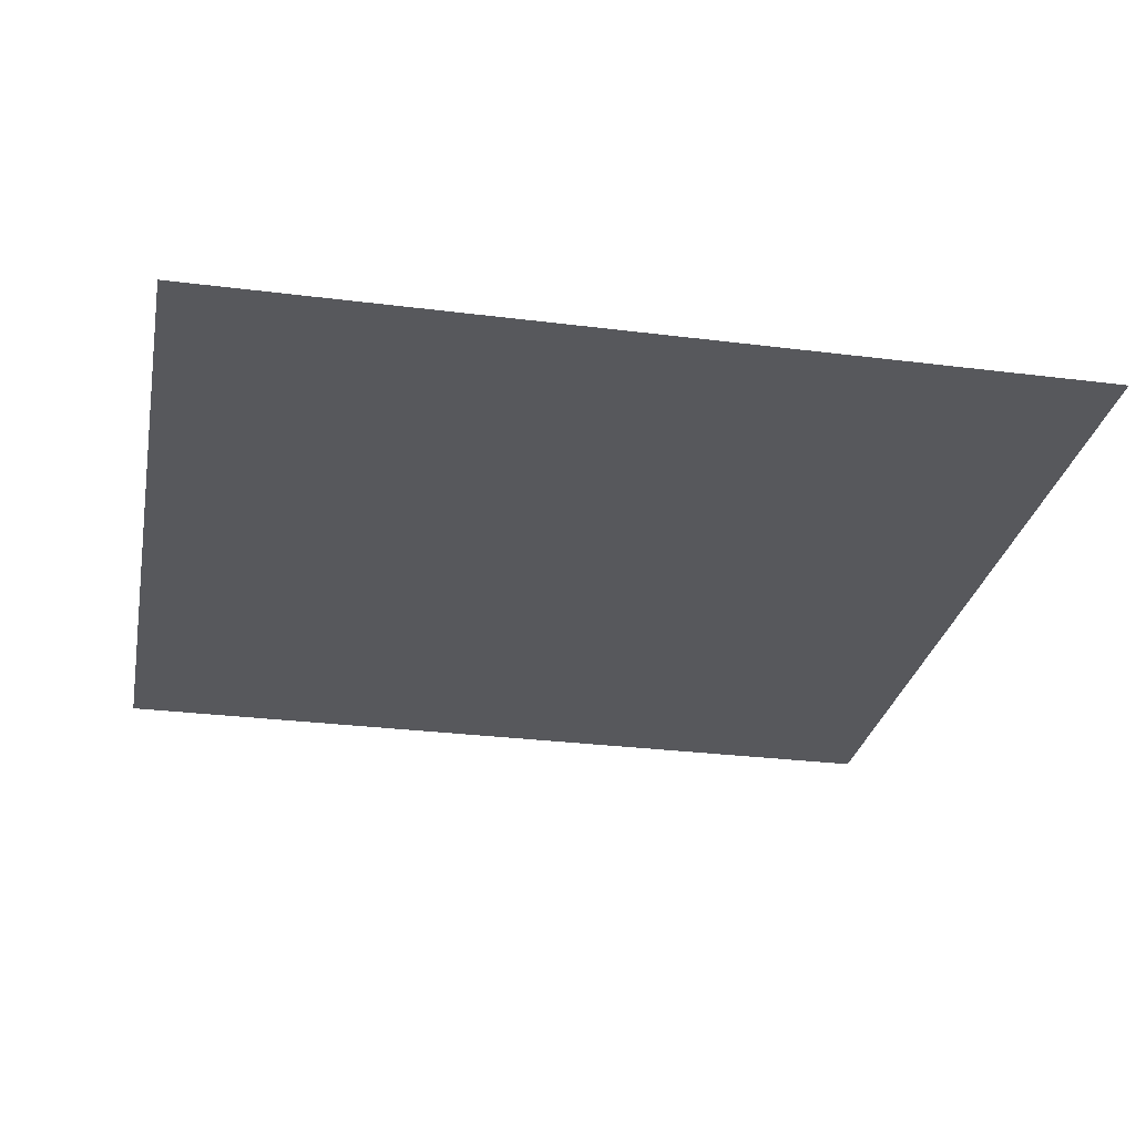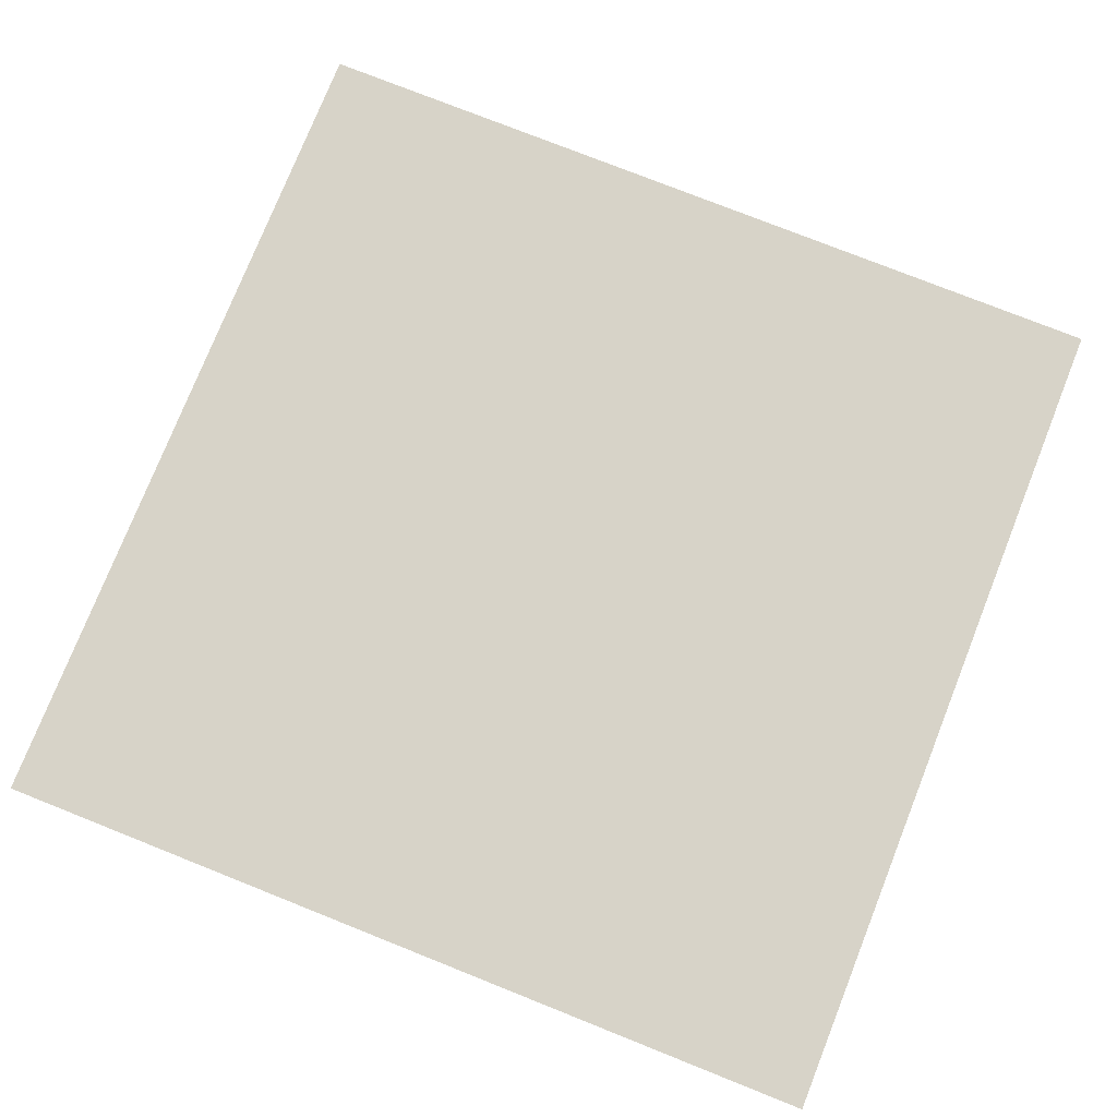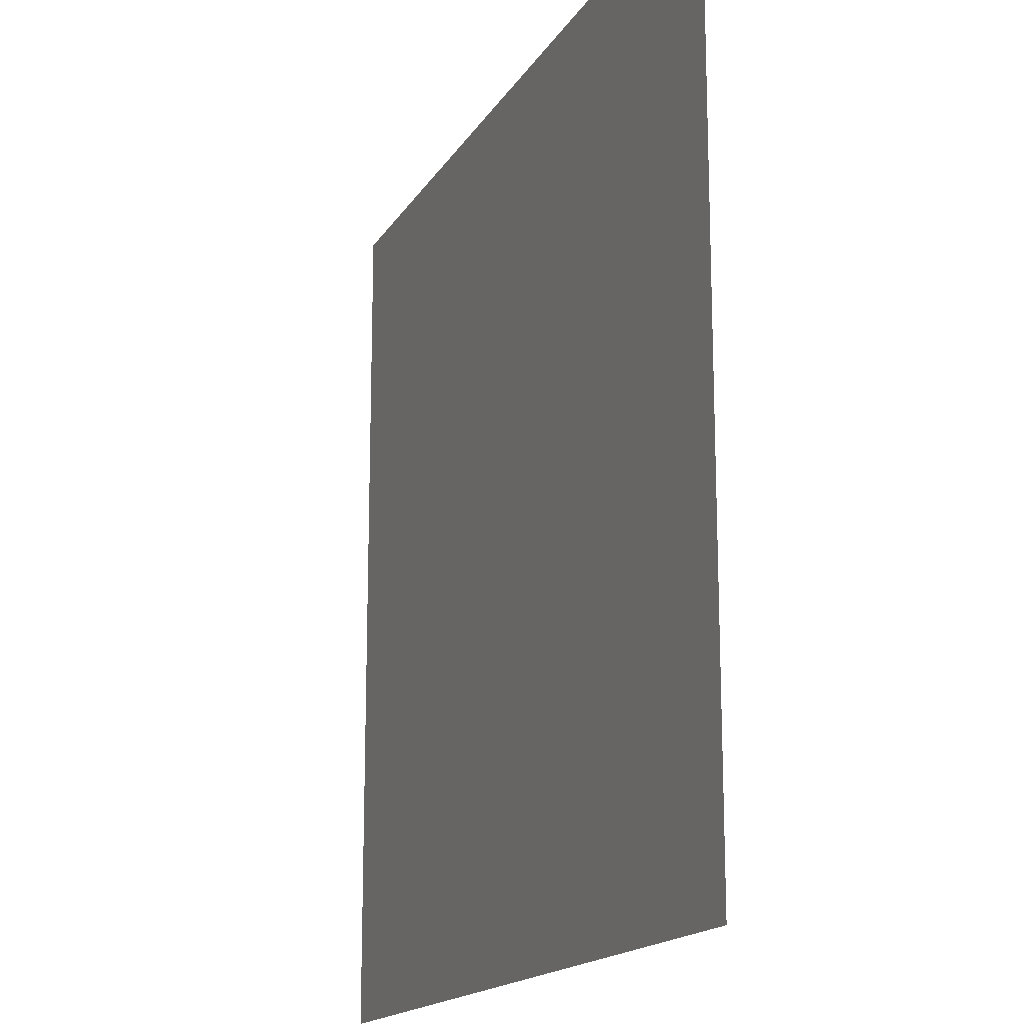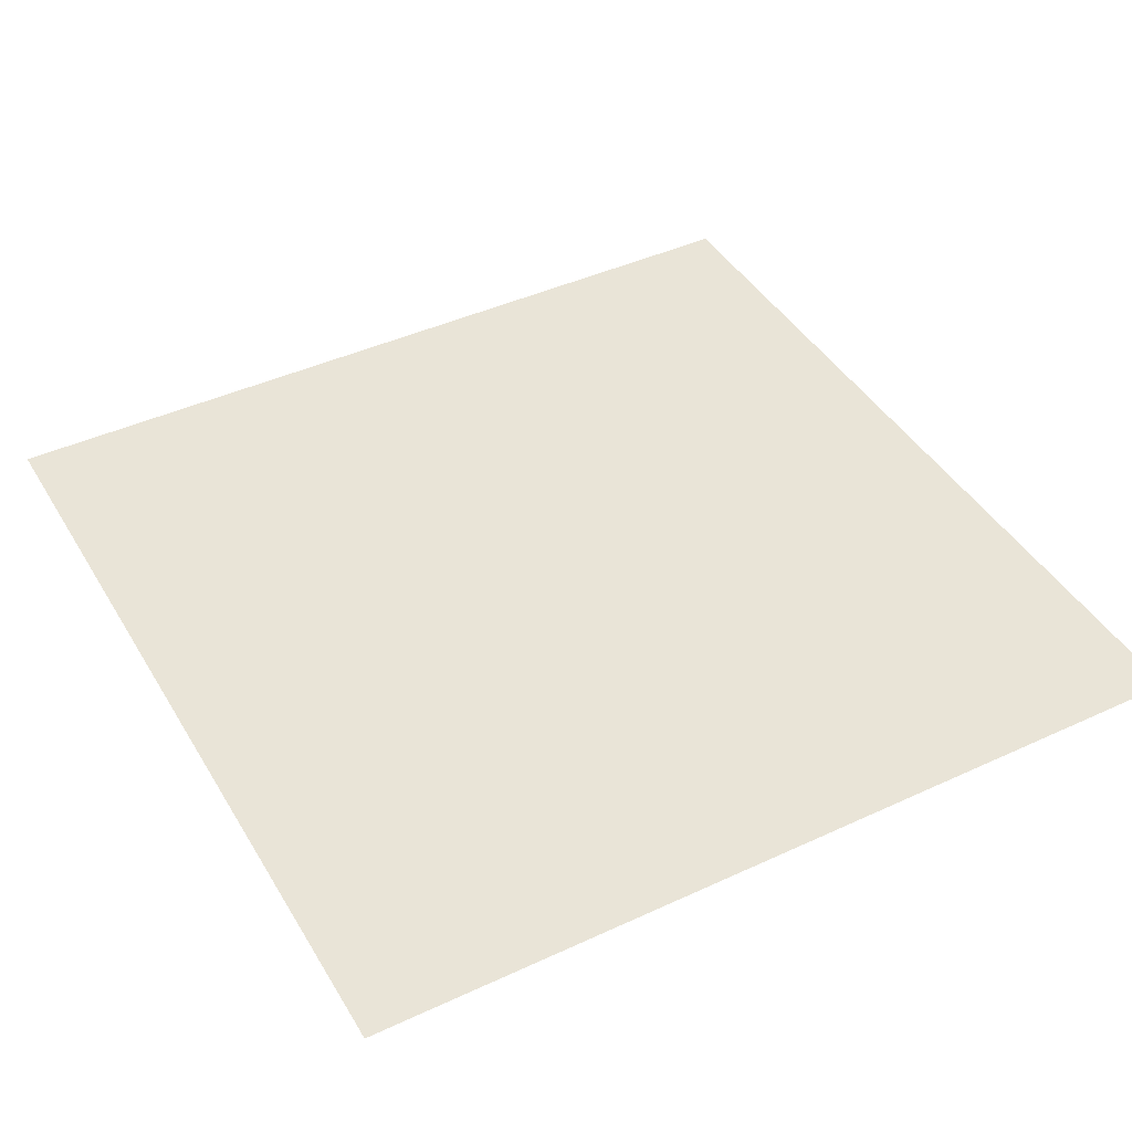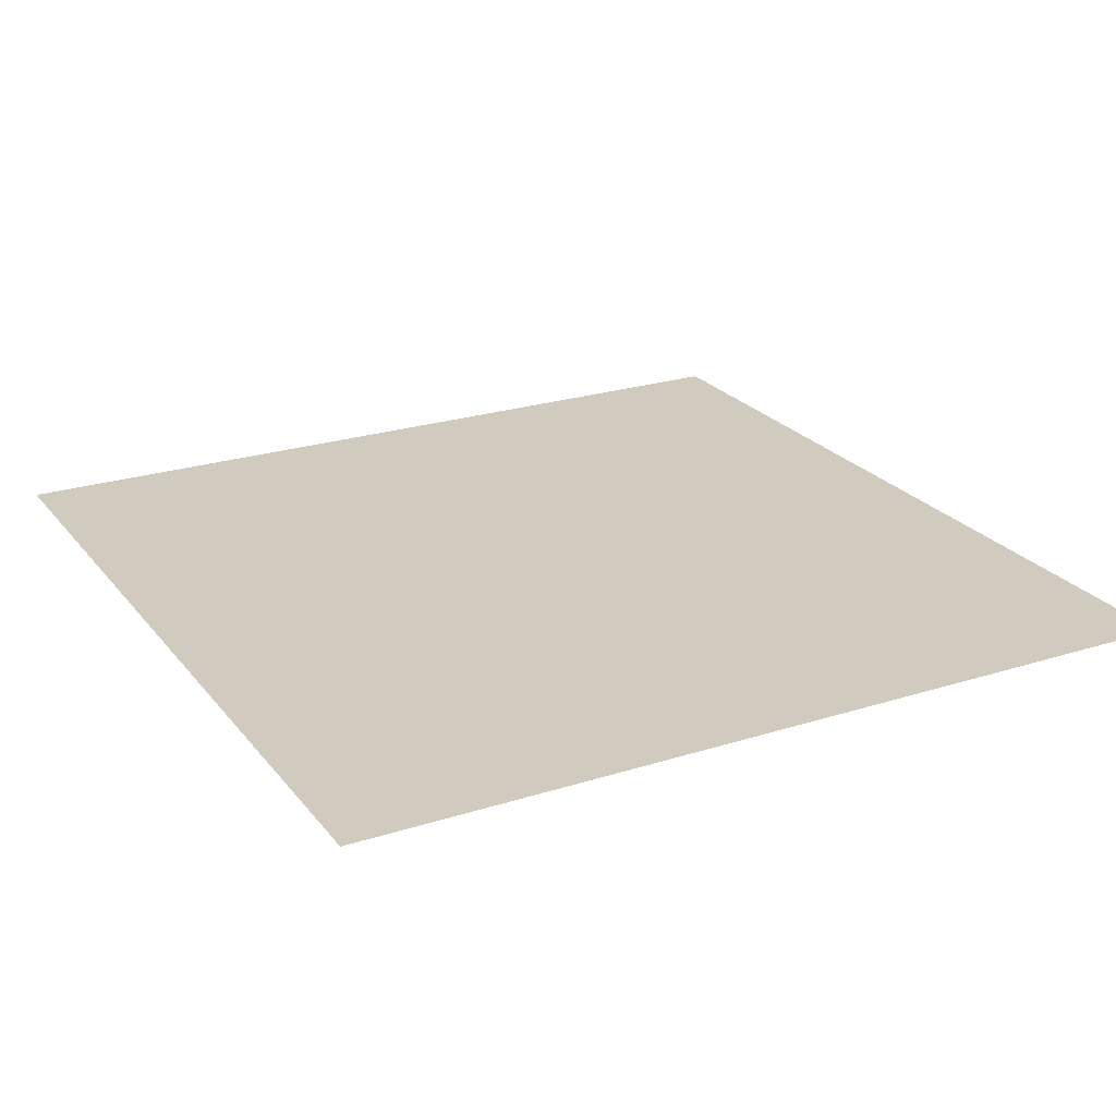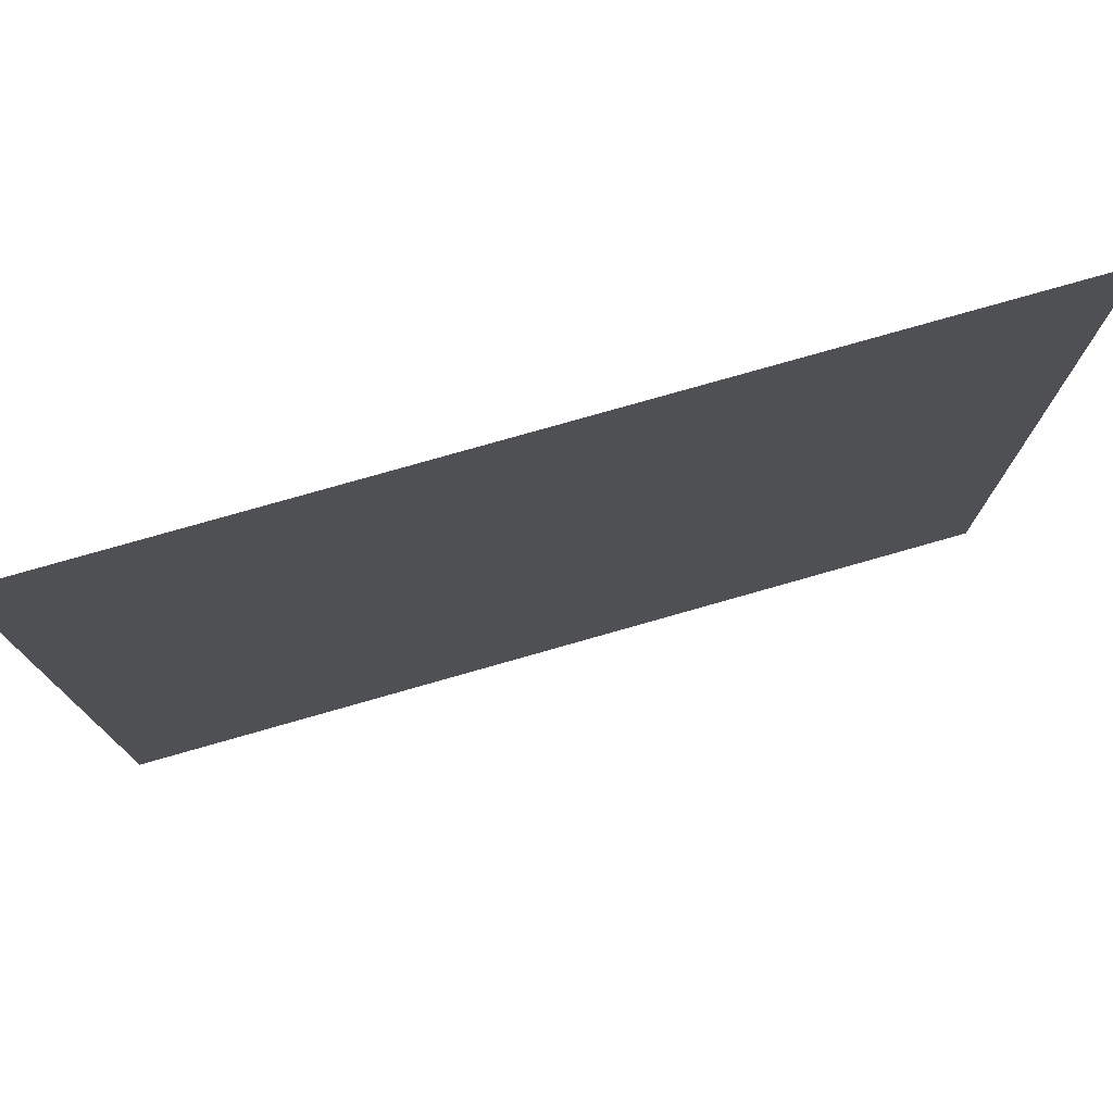
<metadata>
{"format":"obj","ext":"obj","renderer":"f3d","projection":"perspective","resolution":1024,"background":"white","views":[{"elev":-28.5,"azim":-100.8,"up":"+Y"},{"elev":76.9,"azim":111.7,"up":"+Y"},{"elev":-16.4,"azim":-111.2,"up":"+Z"},{"elev":43.0,"azim":-118.8,"up":"+Y"},{"elev":23.6,"azim":-28.2,"up":"+Y"},{"elev":77.7,"azim":-15.9,"up":"+Z"}]}
</metadata>
<code>
v 0 0 0
v 0 0 -5
v 5 0 -5
v 5 0 0
g ground_Dirt_(3)_507_158
f 1 3 2
f 1 4 3

</code>
